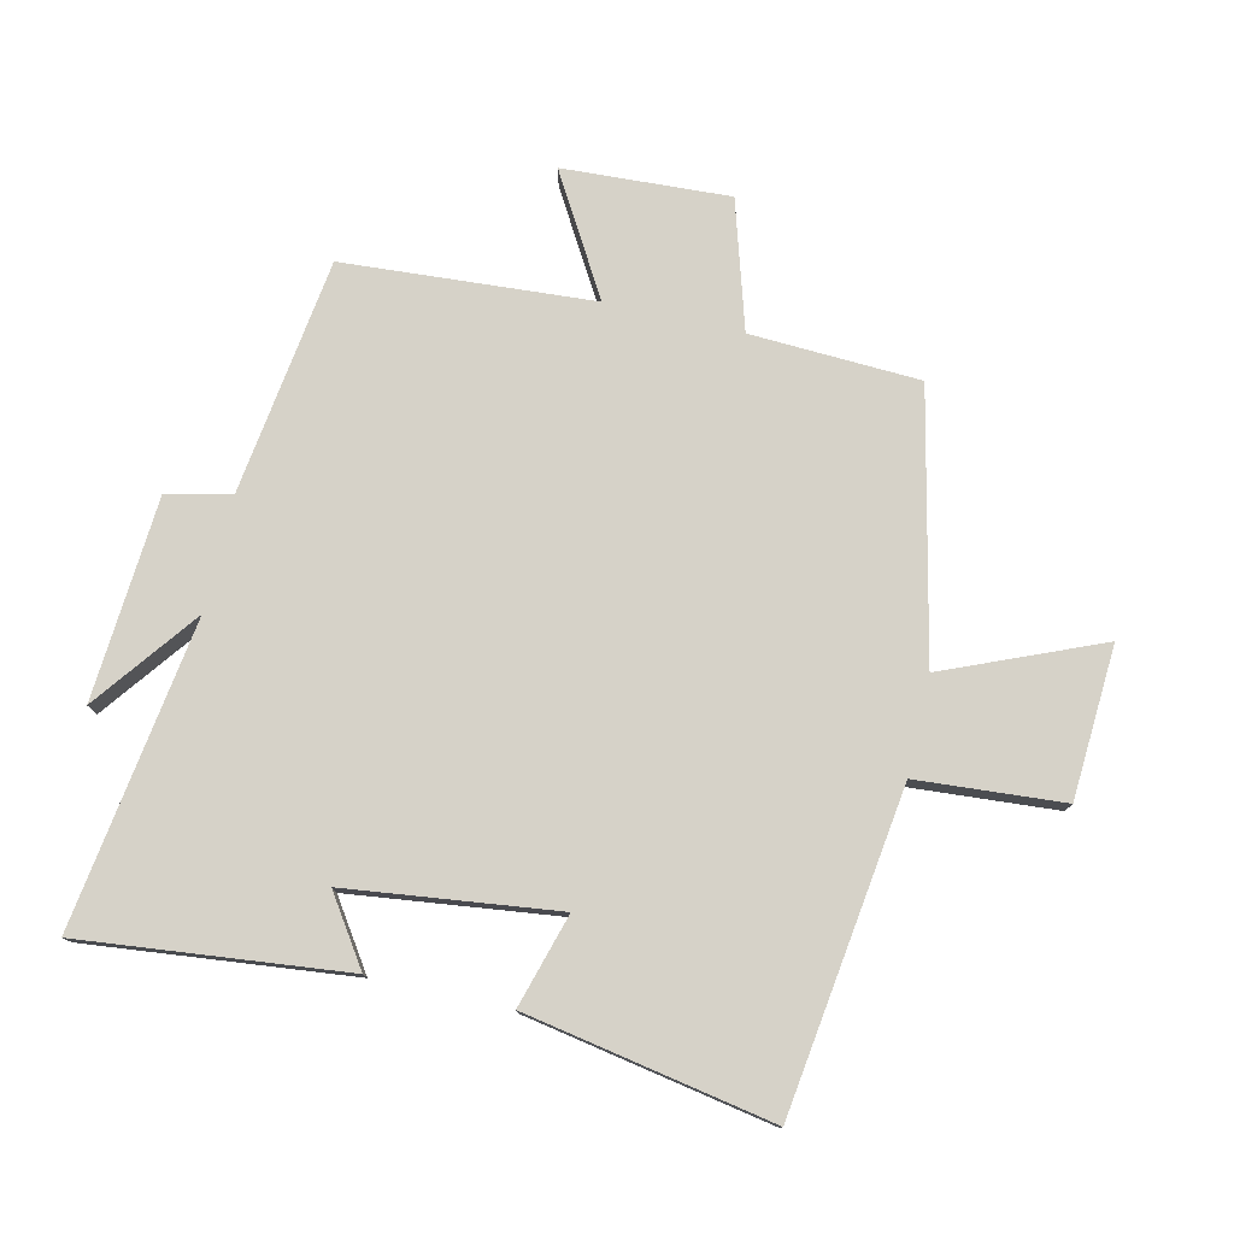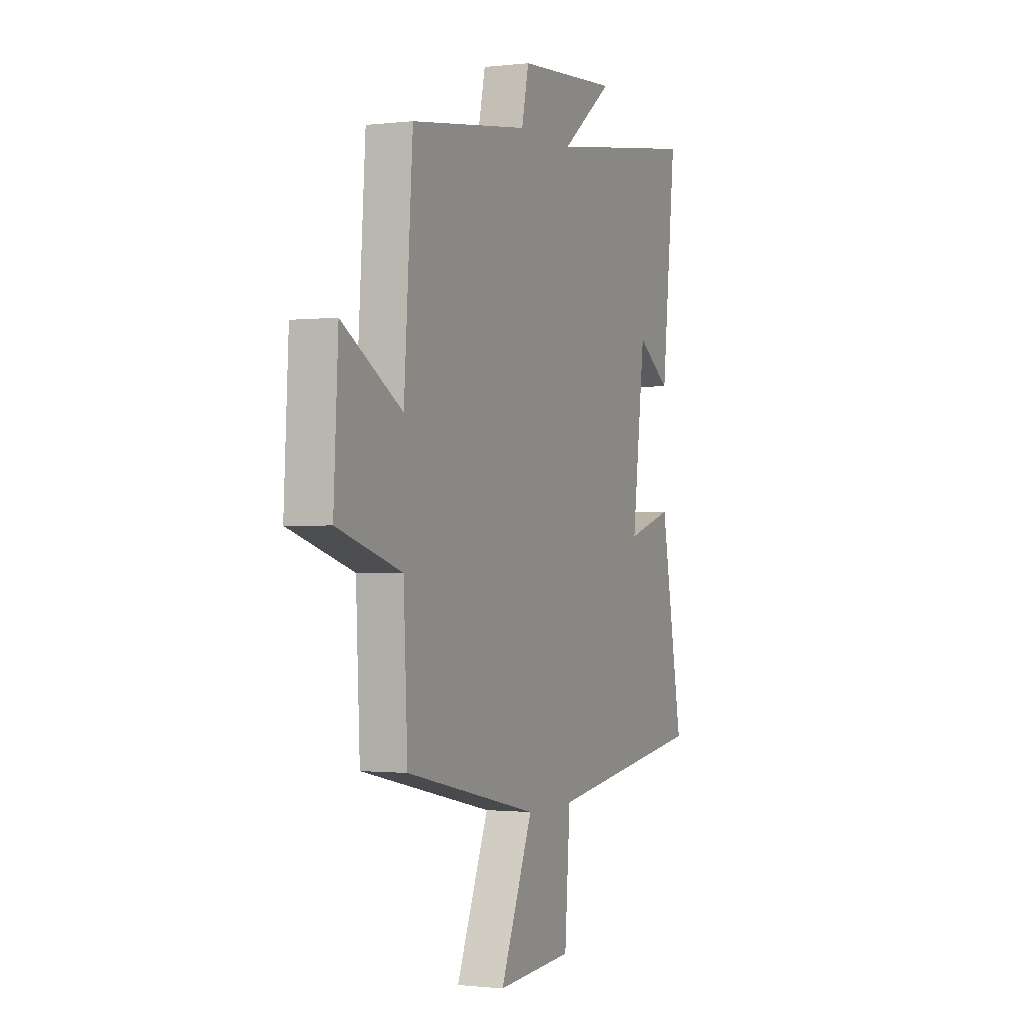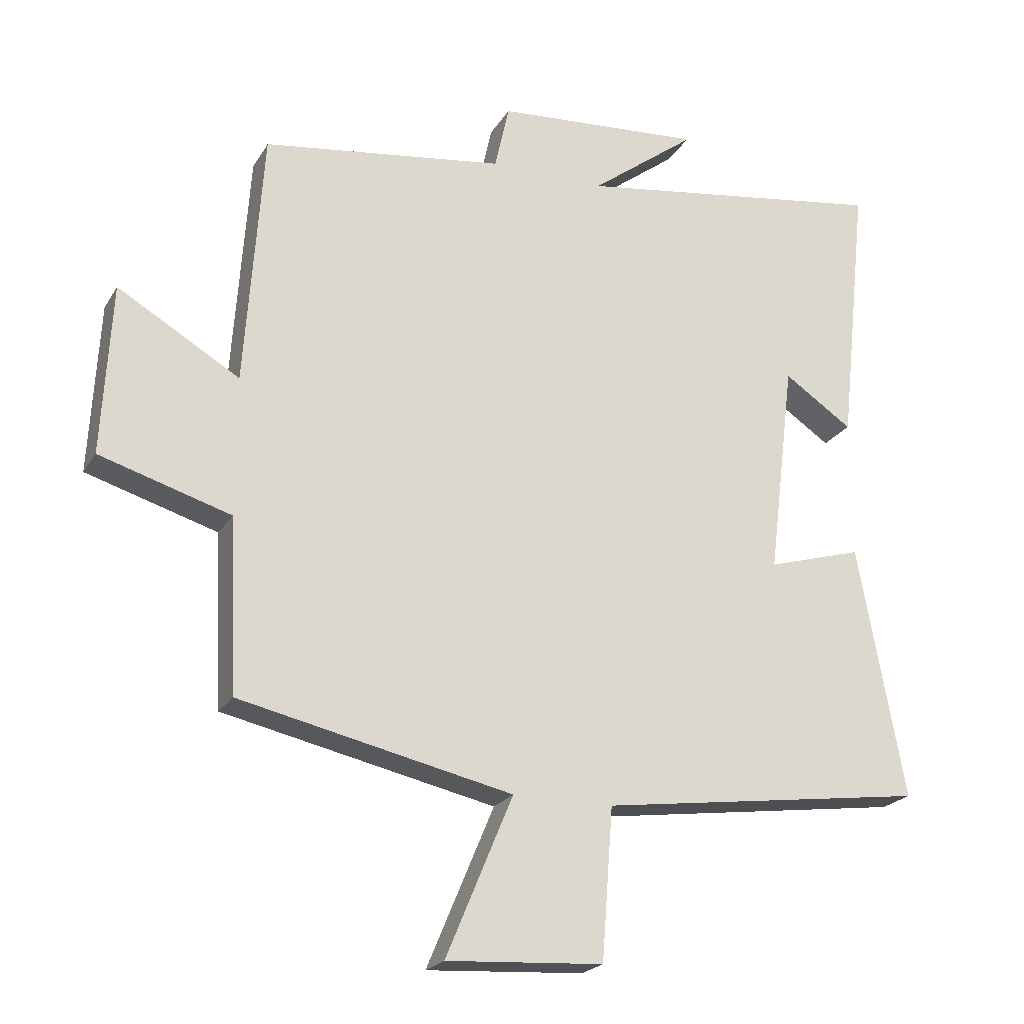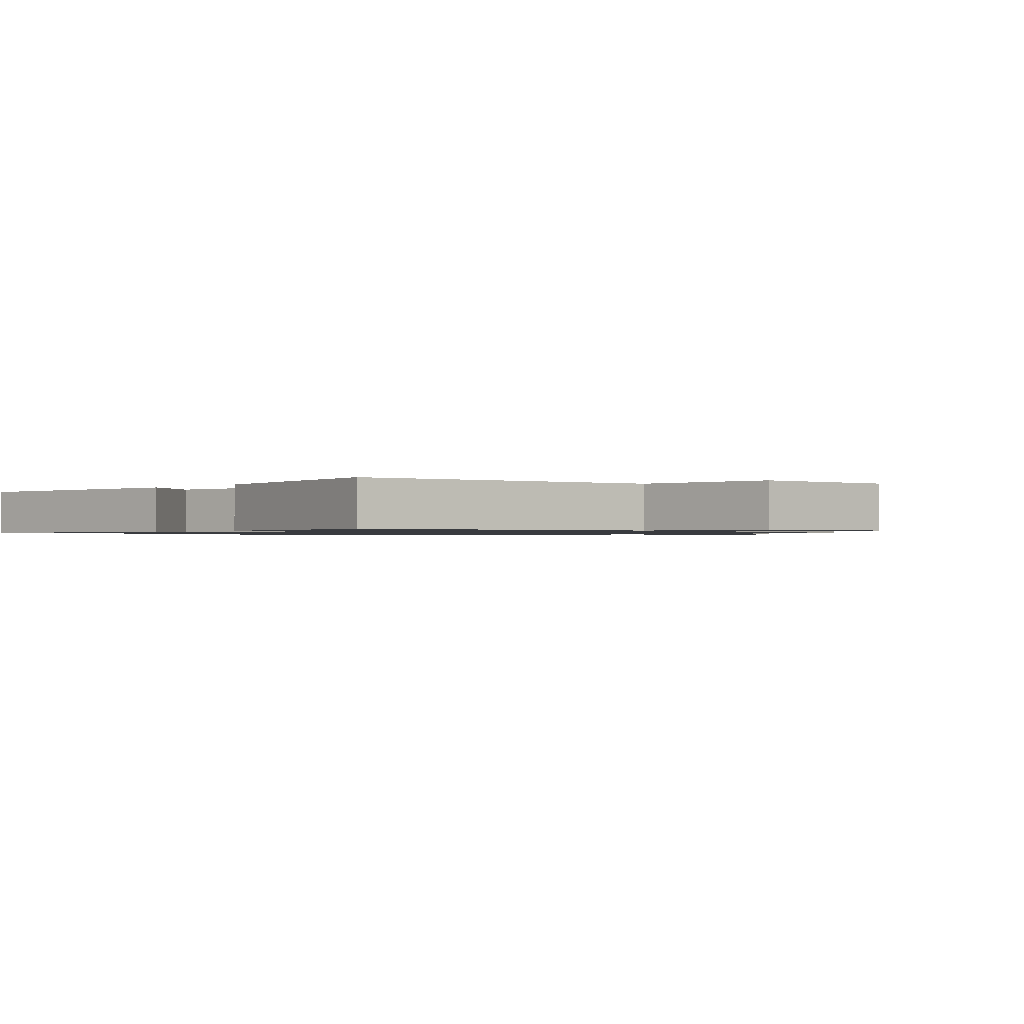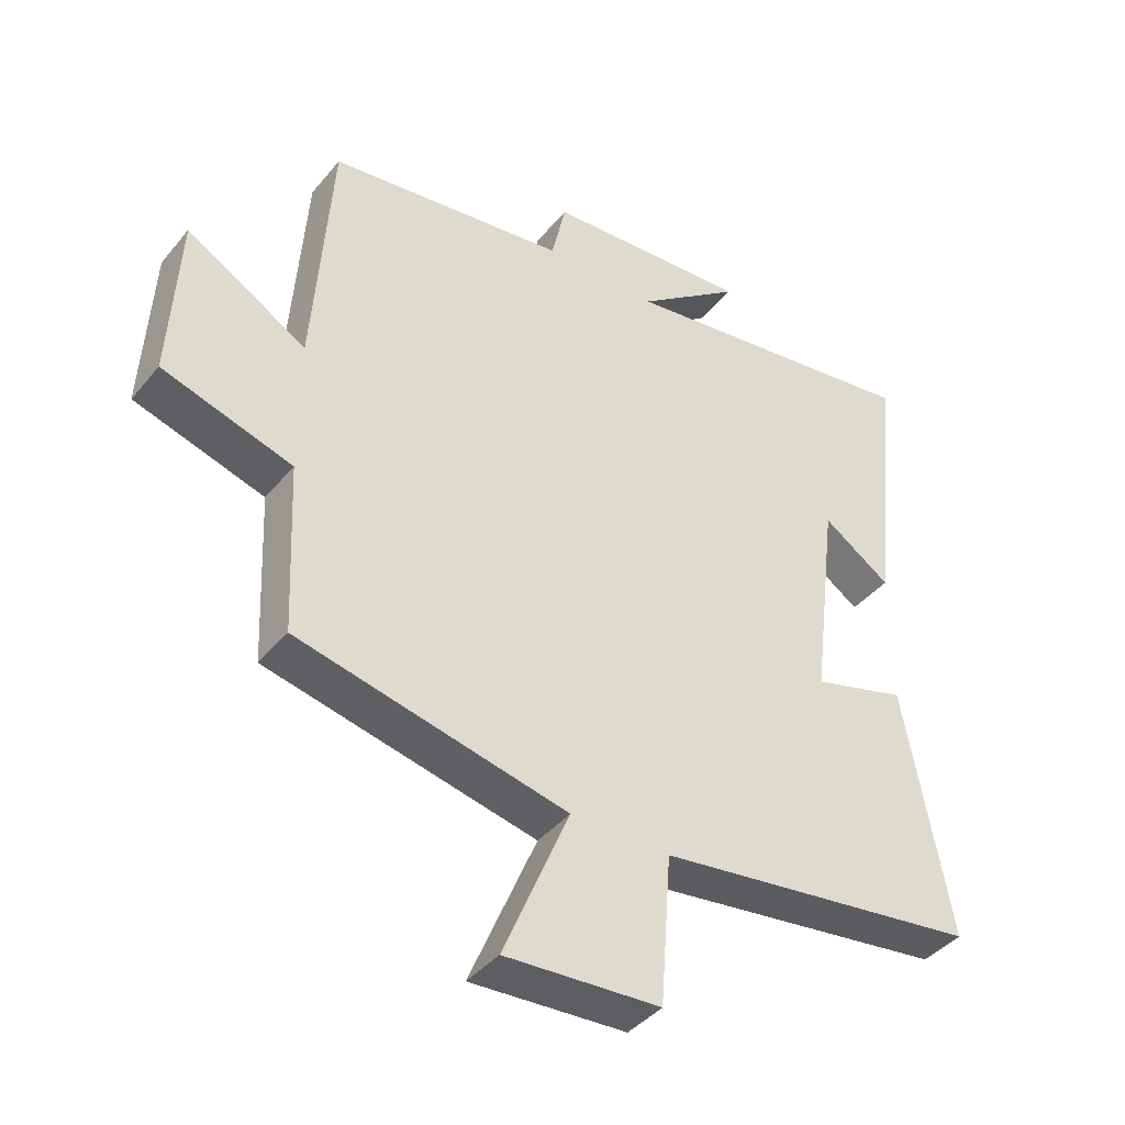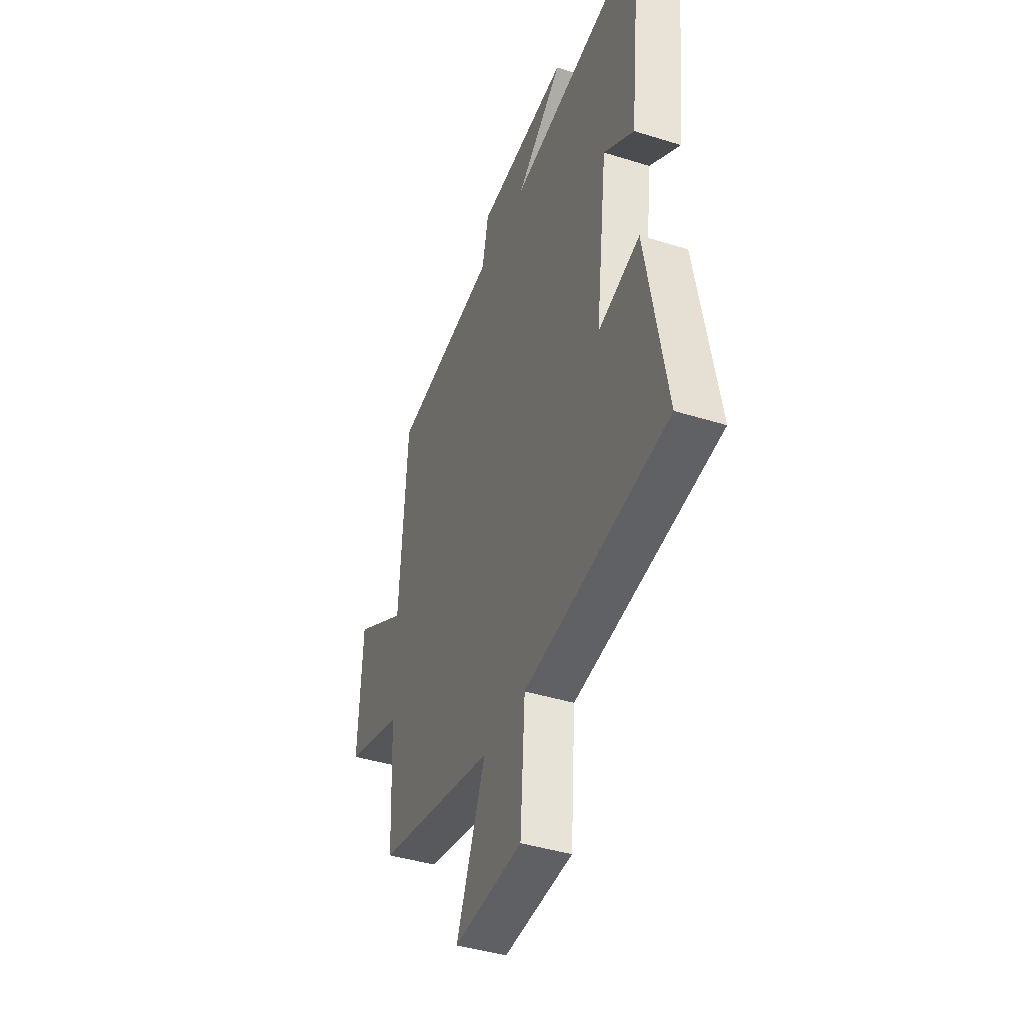
<metadata>
{"format":"obj","ext":"obj","renderer":"f3d","projection":"perspective","resolution":1024,"background":"white","views":[{"elev":77.5,"azim":103.0,"up":"+Y"},{"elev":-1.0,"azim":-66.5,"up":"+Z"},{"elev":-21.8,"azim":-23.2,"up":"+Z"},{"elev":-1.0,"azim":137.1,"up":"+Y"},{"elev":-41.0,"azim":-35.6,"up":"+Z"},{"elev":-41.4,"azim":69.2,"up":"+Z"}]}
</metadata>
<code>
v 0.57 0.07 -0.433
v 0.075 0.07 -0.5
v 0.058 0.07 -0.727
v -0.178 0.07 -0.741
v -0.077 0.07 -0.5
v -0.488 0.07 -0.409
v -0.5 0.07 -0.147
v -0.698 0.07 -0.087
v -0.684 0.07 0.171
v -0.5 0.07 0.063
v -0.473 0.07 0.45
v -0.107 0.07 0.5
v -0.085 0.07 0.599
v 0.229 0.07 0.621
v 0.069 0.07 0.5
v 0.544 0.07 0.569
v 0.5 0.07 0.161
v 0.396 0.07 0.231
v 0.356 0.07 -0.093
v 0.5 0.07 -0.051
v 0.57 0 -0.433
v 0.075 0 -0.5
v 0.058 0 -0.727
v -0.178 0 -0.741
v -0.077 0 -0.5
v -0.488 0 -0.409
v -0.5 0 -0.147
v -0.698 0 -0.087
v -0.684 0 0.171
v -0.5 0 0.063
v -0.473 0 0.45
v -0.107 0 0.5
v -0.085 0 0.599
v 0.229 0 0.621
v 0.069 0 0.5
v 0.544 0 0.569
v 0.5 0 0.161
v 0.396 0 0.231
v 0.356 0 -0.093
v 0.5 0 -0.051
f 19 20 1 2
f 18 19 2
f 15 16 17 18
f 15 18 2
f 12 13 14 15
f 10 11 12 15
f 10 15 2
f 7 8 9 10
f 5 6 7 10
f 5 10 2
f 2 3 4 5
f 22 21 40 39
f 22 39 38
f 38 37 36 35
f 22 38 35
f 35 34 33 32
f 35 32 31 30
f 22 35 30
f 30 29 28 27
f 30 27 26 25
f 22 30 25
f 25 24 23 22
f 1 21 22 2
f 2 22 23 3
f 3 23 24 4
f 4 24 25 5
f 5 25 26 6
f 6 26 27 7
f 7 27 28 8
f 8 28 29 9
f 9 29 30 10
f 10 30 31 11
f 11 31 32 12
f 12 32 33 13
f 13 33 34 14
f 14 34 35 15
f 15 35 36 16
f 16 36 37 17
f 17 37 38 18
f 18 38 39 19
f 19 39 40 20
f 20 40 21 1

</code>
